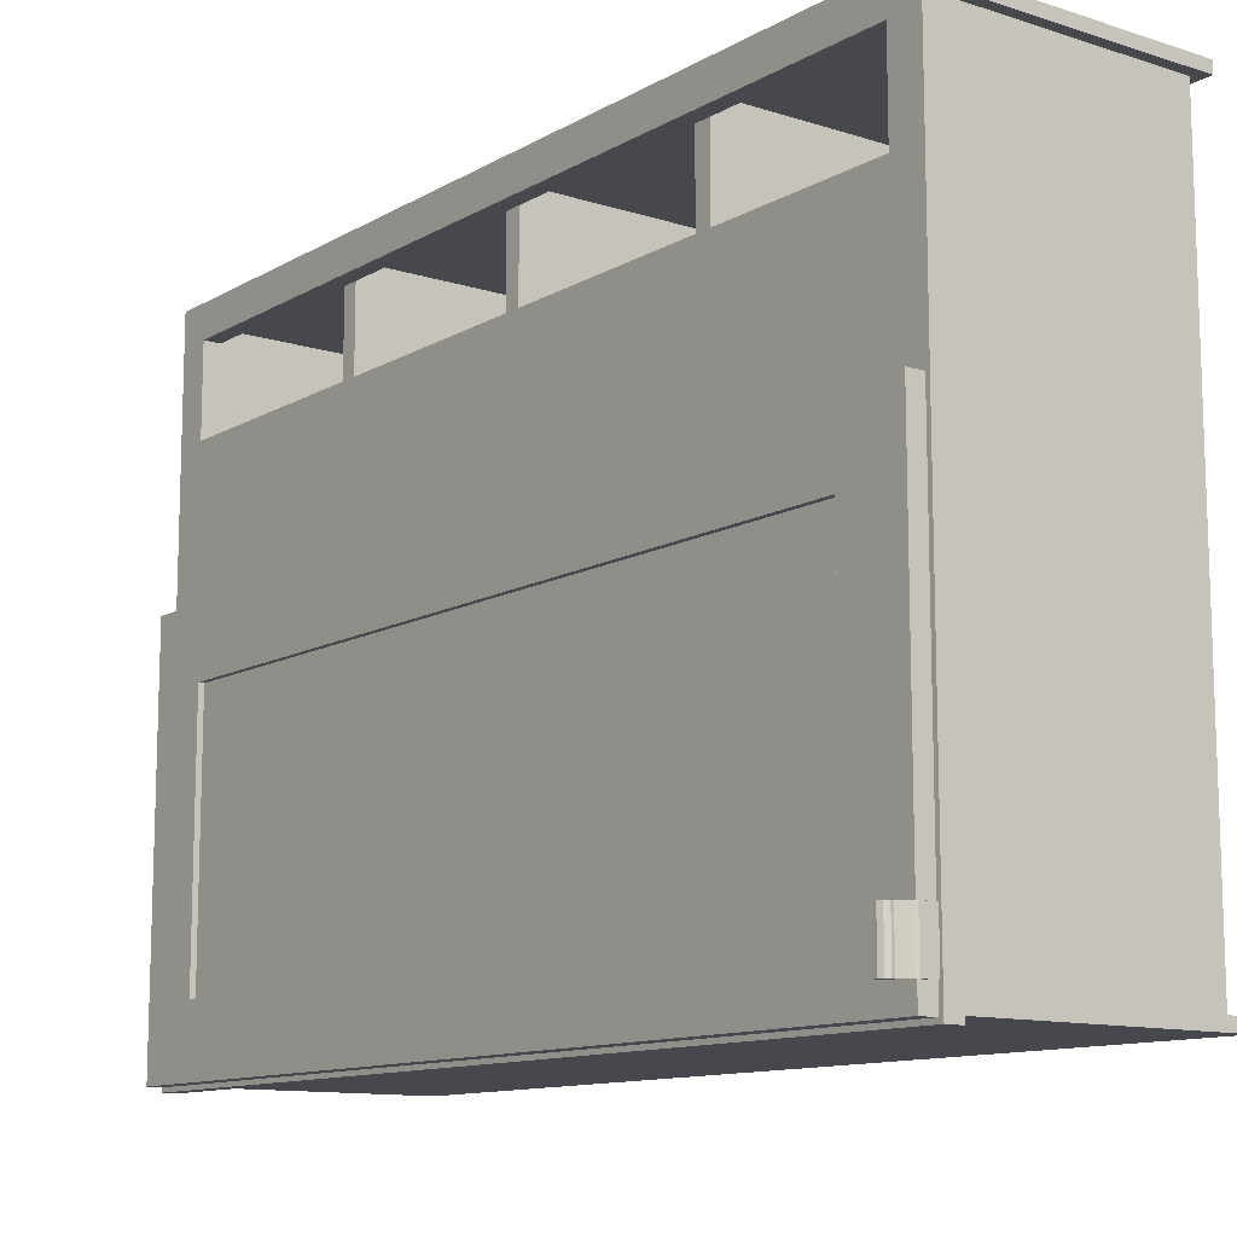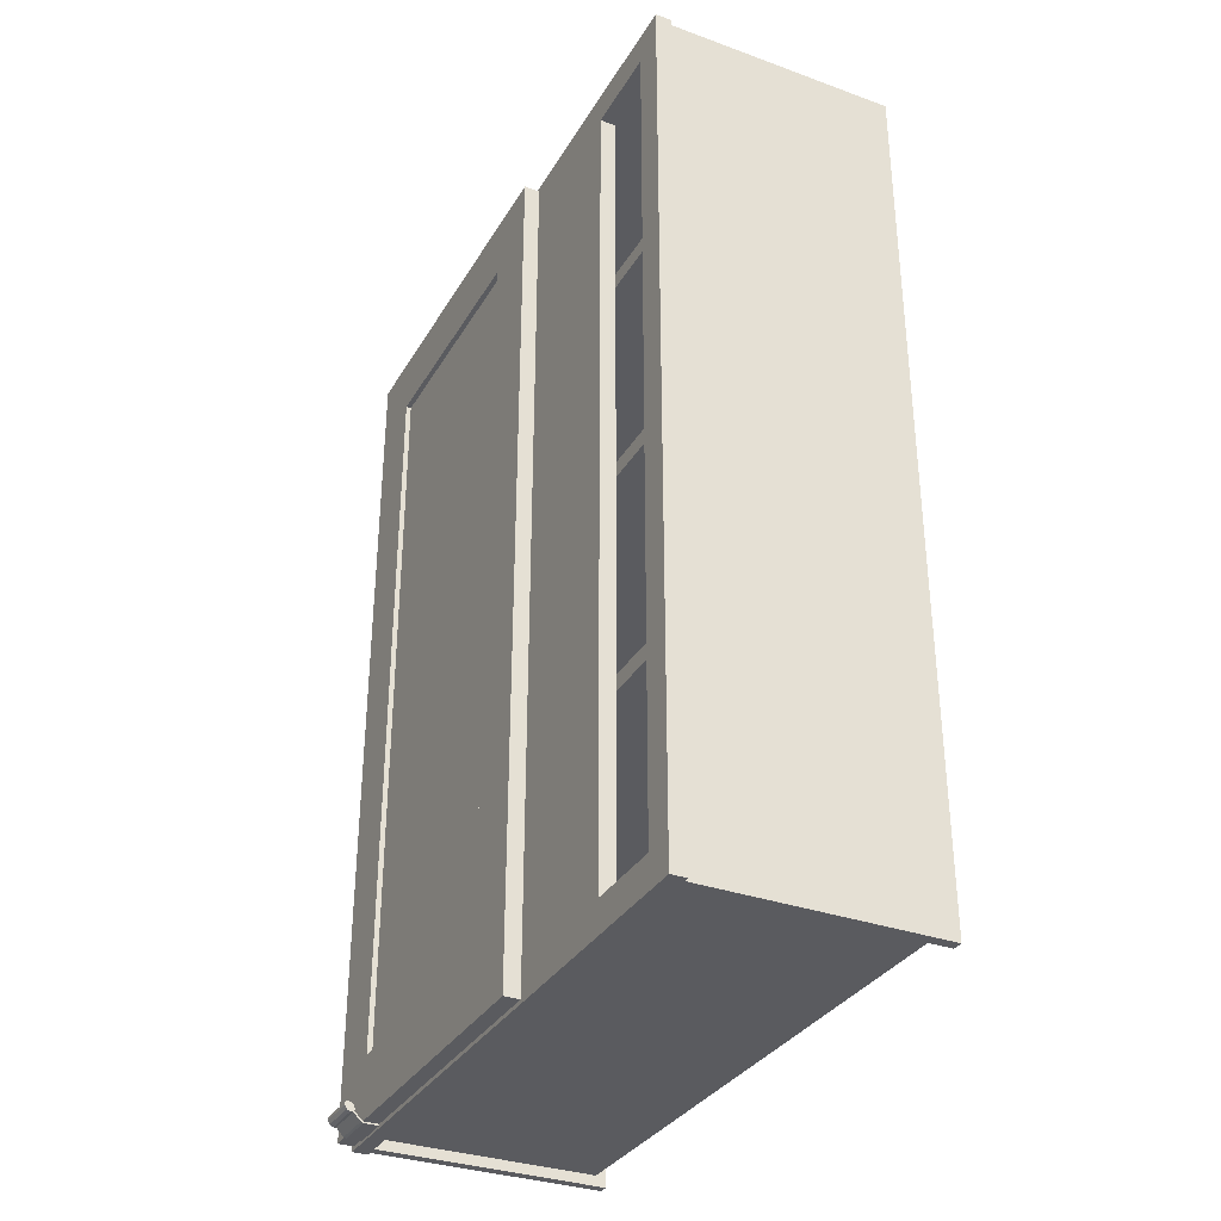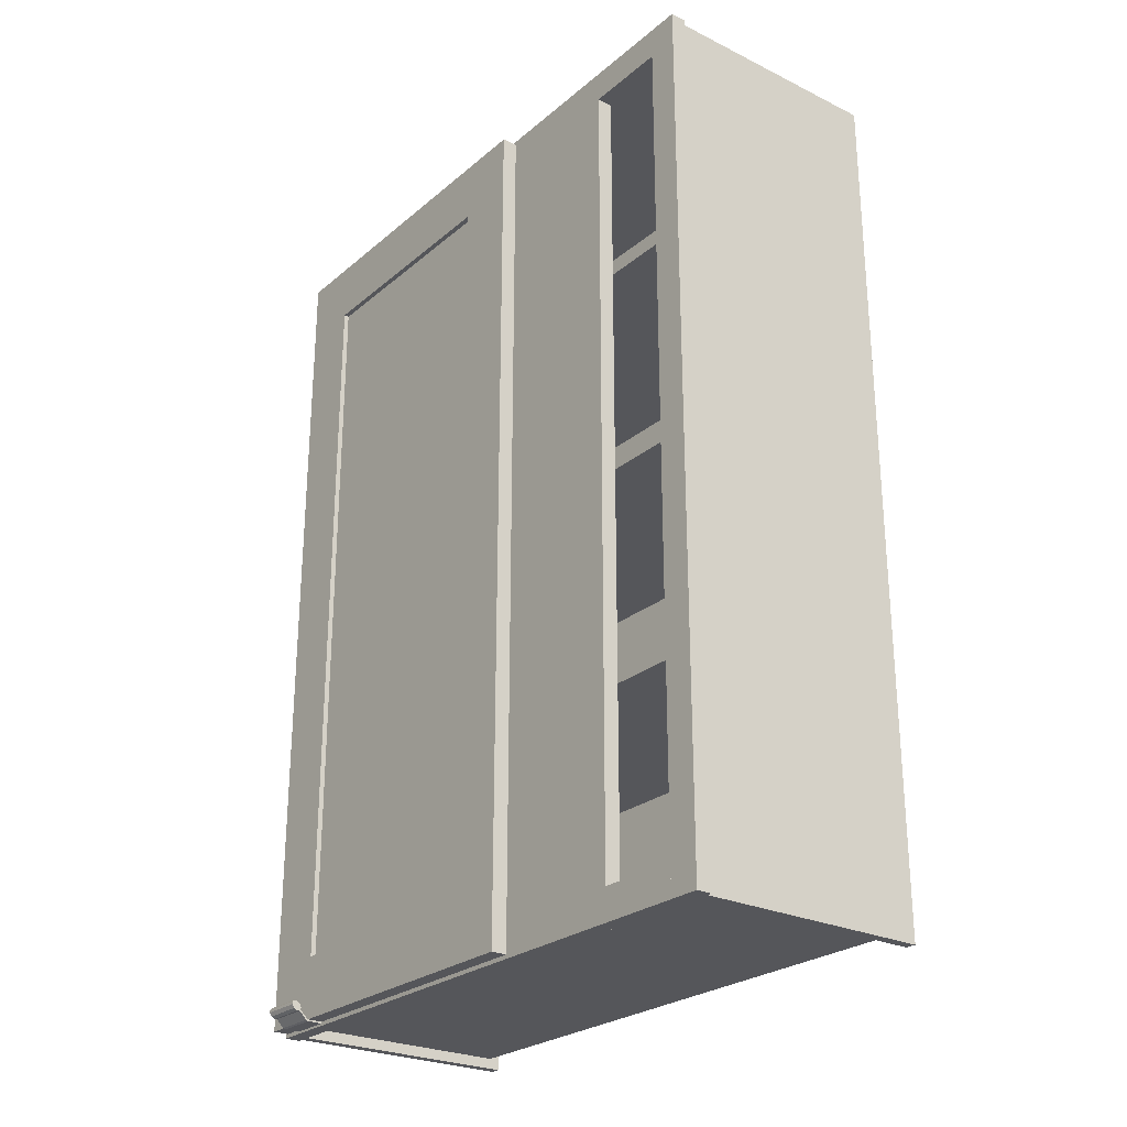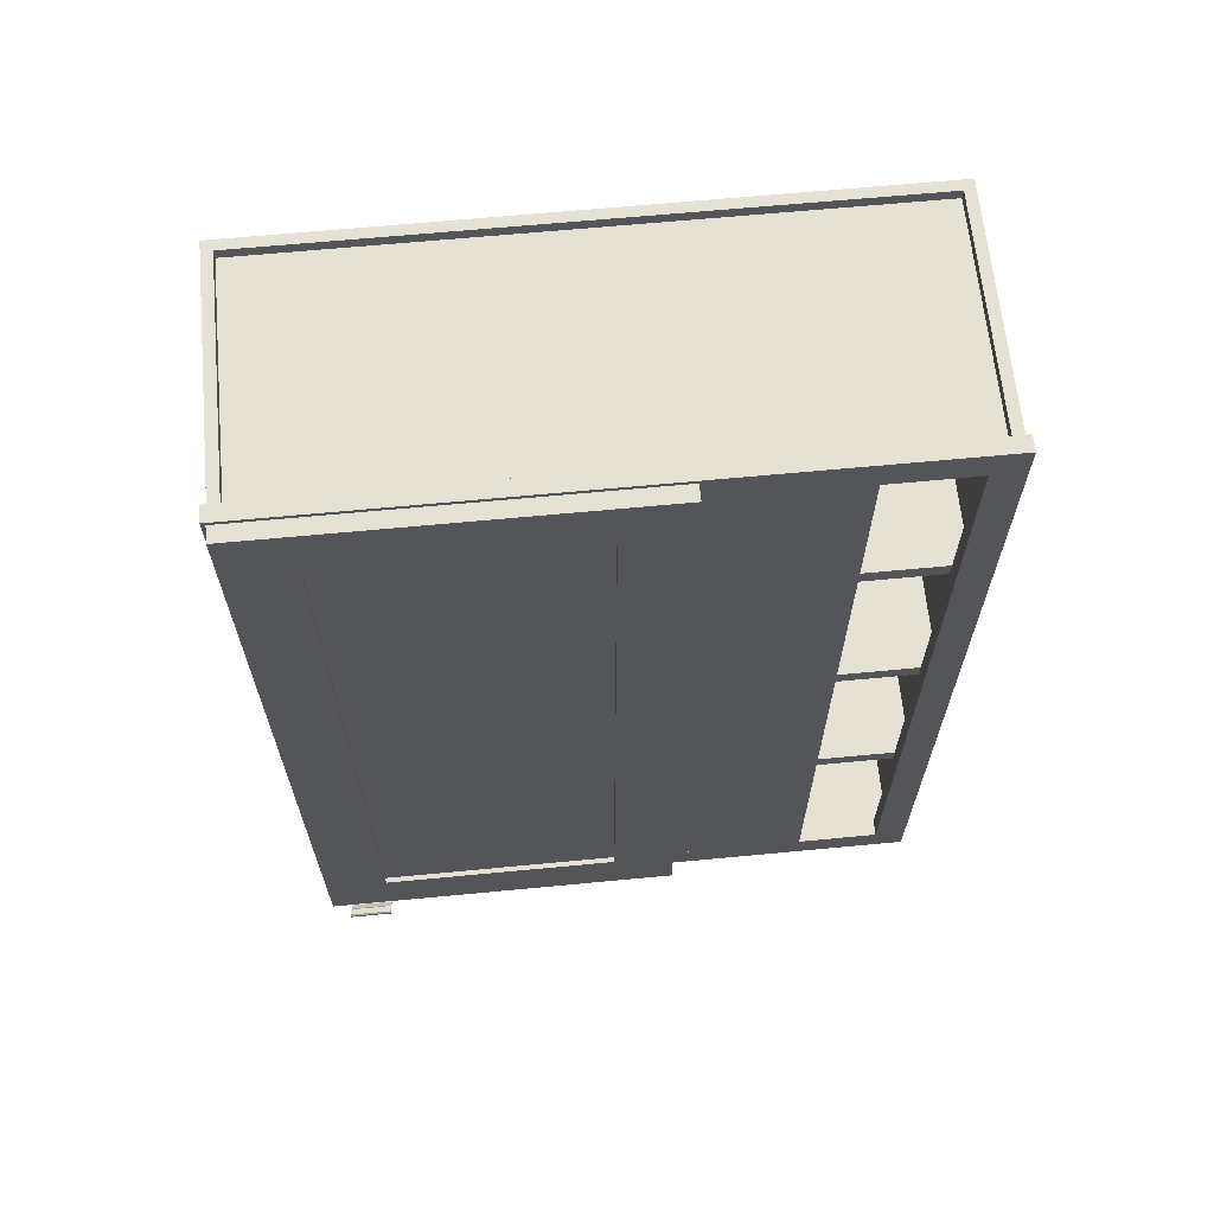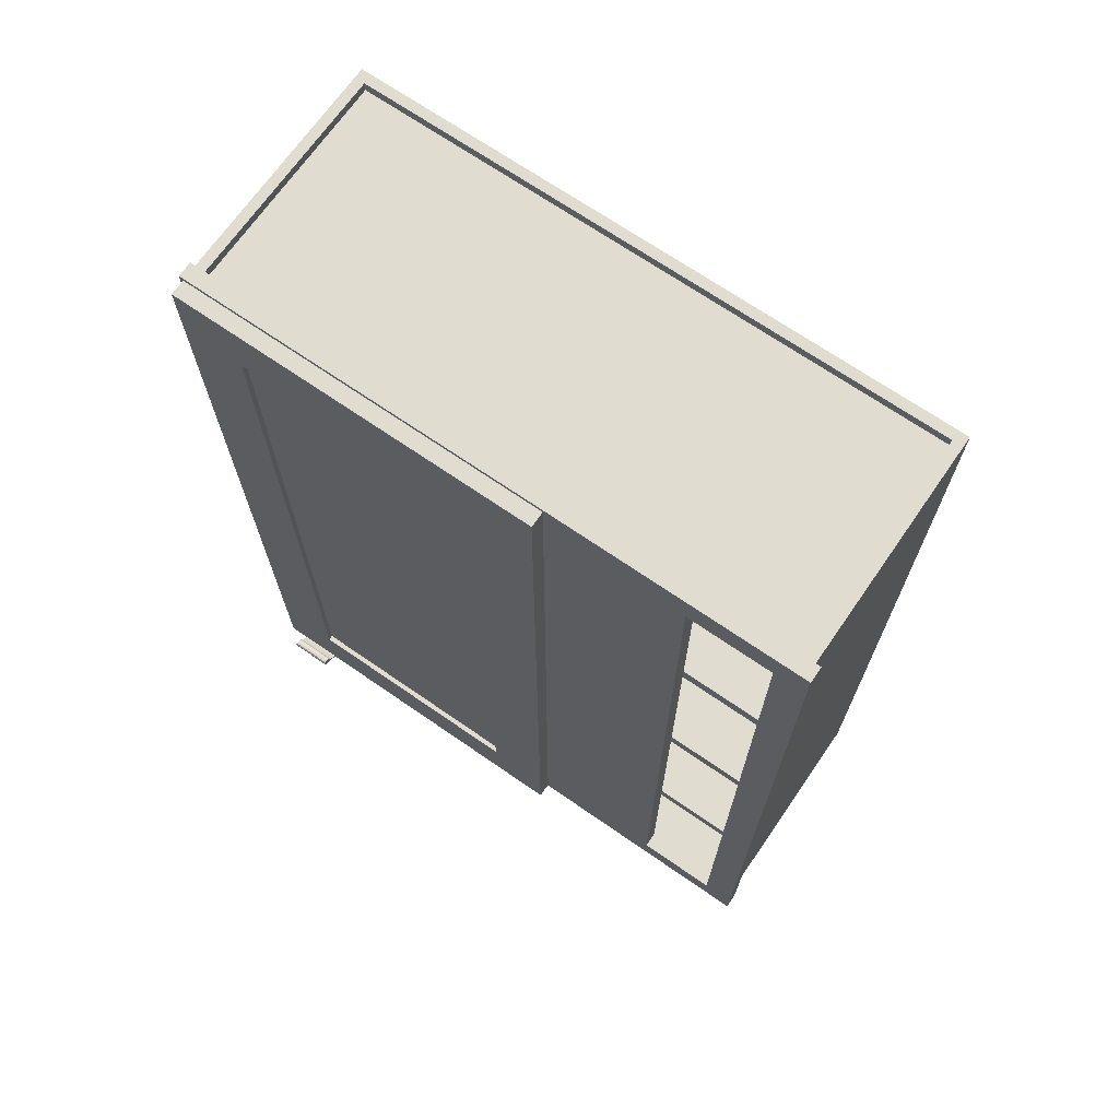
<metadata>
{"format":"obj","ext":"obj","renderer":"f3d","projection":"perspective","resolution":1024,"background":"white","views":[{"elev":-11.8,"azim":142.9,"up":"+Y"},{"elev":-33.2,"azim":153.7,"up":"+Z"},{"elev":-25.9,"azim":142.4,"up":"+Z"},{"elev":64.8,"azim":84.5,"up":"+Z"},{"elev":69.4,"azim":124.7,"up":"+Z"}]}
</metadata>
<code>
o mesh20_mesh20-geometry
v -0.1181 -0.09836 0.009367
v -0.1181 -0.267 0.009367
v -0.1181 -0.09836 0.06079
v -0.1181 -0.267 0.06079
f 1 2 3
f 1 3 2
f 4 3 2
f 4 2 3
o mesh19.002_mesh19-geometry
v 0.09735 -0.2594 -0.3899
v 0.1106 -0.2207 -0.3899
v 0.09735 -0.2207 -0.3899
v 0.1106 -0.2594 -0.3899
v 0.09585 -0.2207 -0.3914
v 0.09735 -0.2594 -0.3758
v 0.09585 -0.2594 -0.3914
v 0.1122 -0.2207 -0.3892
v 0.1109 -0.2207 -0.3914
v 0.09735 -0.2207 -0.3758
v 0.09585 -0.2594 -0.3758
v 0.1109 -0.2594 -0.3914
v 0.1122 -0.2594 -0.3892
v 0.09585 -0.2207 -0.3758
v 0.1189 -0.2594 -0.3825
v 0.1131 -0.2207 -0.3905
v 0.1131 -0.2594 -0.3905
v 0.1189 -0.2207 -0.3825
v 0.1187 -0.2594 -0.3801
v 0.12 -0.2594 -0.3836
v 0.12 -0.2207 -0.3836
v 0.1187 -0.2207 -0.3801
v 0.1205 -0.2594 -0.3769
v 0.1205 -0.2207 -0.3769
v 0.1224 -0.2594 -0.3838
v 0.1224 -0.2207 -0.3838
v 0.1237 -0.2207 -0.375
v 0.1237 -0.2594 -0.375
v 0.1256 -0.2594 -0.3821
v 0.1256 -0.2207 -0.3821
v 0.1261 -0.2207 -0.3751
v 0.1261 -0.2594 -0.3751
v 0.1275 -0.2594 -0.3788
v 0.1274 -0.2594 -0.3763
v 0.1274 -0.2207 -0.3763
v 0.1275 -0.2207 -0.3788
f 7 9 6
f 5 10 7
f 5 8 11
f 9 13 6
f 14 9 7
f 14 7 10
f 10 5 15
f 11 8 16
f 15 5 11
f 6 13 12
f 18 9 14
f 10 15 14
f 8 17 16
f 11 9 15
f 13 20 12
f 18 15 9
f 18 14 15
f 16 17 21
f 17 19 21
f 12 20 22
f 24 21 19
f 25 22 20
f 19 23 24
f 22 25 26
f 23 27 24
f 26 25 28
f 24 27 29
f 25 30 28
f 27 32 29
f 28 30 31
f 29 32 33
f 30 34 31
f 32 36 33
f 31 34 35
f 36 38 33
f 35 34 39
f 37 33 38
f 40 39 34
f 7 6 5
f 8 5 6
f 6 12 8
f 17 8 12
f 13 9 16
f 11 16 9
f 17 12 19
f 16 21 13
f 22 19 12
f 20 13 21
f 19 22 23
f 21 24 20
f 26 23 22
f 25 20 24
f 23 26 27
f 24 29 25
f 28 27 26
f 30 25 29
f 28 31 27
f 29 33 30
f 32 27 31
f 34 30 33
f 31 35 32
f 33 37 34
f 36 32 35
f 40 34 37
f 35 39 36
f 38 36 39
f 37 38 40
f 39 40 38
f 6 9 7
f 7 10 5
f 11 8 5
f 6 13 9
f 7 9 14
f 10 7 14
f 15 5 10
f 16 8 11
f 11 5 15
f 12 13 6
f 14 9 18
f 14 15 10
f 16 17 8
f 15 9 11
f 12 20 13
f 9 15 18
f 15 14 18
f 21 17 16
f 21 19 17
f 22 20 12
f 19 21 24
f 20 22 25
f 24 23 19
f 26 25 22
f 24 27 23
f 28 25 26
f 29 27 24
f 28 30 25
f 29 32 27
f 31 30 28
f 33 32 29
f 31 34 30
f 33 36 32
f 35 34 31
f 33 38 36
f 39 34 35
f 38 33 37
f 34 39 40
f 5 6 7
f 6 5 8
f 8 12 6
f 12 8 17
f 16 9 13
f 9 16 11
f 19 12 17
f 13 21 16
f 12 19 22
f 21 13 20
f 23 22 19
f 20 24 21
f 22 23 26
f 24 20 25
f 27 26 23
f 25 29 24
f 26 27 28
f 29 25 30
f 27 31 28
f 30 33 29
f 31 27 32
f 33 30 34
f 32 35 31
f 34 37 33
f 35 32 36
f 37 34 40
f 36 39 35
f 39 36 38
f 40 38 37
f 38 40 39
o mesh18.002_mesh18-geometry
v 0.09735 -0.2213 0.3337
v 0.09735 -0.003513 -0.3337
v 0.09735 -0.2213 -0.3337
v 0.09735 -0.003513 0.3337
f 43 42 41
f 44 41 42
f 41 42 43
f 42 41 44
o mesh17.002_mesh17-geometry
v 0.1067 -0.003513 0.3337
v 0.1067 -0.2213 -0.3337
v 0.1067 -0.003513 -0.3337
v 0.1067 -0.2213 0.3337
f 47 46 45
f 48 45 46
f 45 46 47
f 46 45 48
o mesh16.002_mesh16-geometry
v 0.09735 -0.003513 -0.3337
v 0.09735 -0.2213 -0.3899
v 0.09735 -0.2213 -0.3337
v 0.09735 -0.003513 -0.3899
v 0.1114 -0.2213 -0.3337
v 0.1114 -0.003513 -0.3899
v 0.1114 -0.003513 -0.3337
v 0.1114 -0.2213 -0.3899
f 51 50 49
f 52 49 50
f 51 49 53
f 52 50 54
f 55 53 49
f 56 54 50
f 55 54 53
f 56 53 54
f 49 50 51
f 50 49 52
f 53 49 51
f 54 50 52
f 49 53 55
f 50 54 56
f 53 54 55
f 54 53 56
o mesh15.002_mesh15-geometry
v 0.09735 -0.003513 0.3899
v 0.09735 -0.2213 0.3337
v 0.09735 -0.2213 0.3899
v 0.09735 -0.003513 0.3337
v 0.1114 -0.2213 0.3899
v 0.1114 -0.003513 0.3337
v 0.1114 -0.003513 0.3899
v 0.1114 -0.2213 0.3337
f 59 58 57
f 60 57 58
f 59 57 61
f 60 58 62
f 63 61 57
f 64 62 58
f 63 62 61
f 64 61 62
f 57 58 59
f 58 57 60
f 61 57 59
f 62 58 60
f 57 61 63
f 58 62 64
f 61 62 63
f 62 61 64
o mesh14.002_mesh14-geometry
v 0.1114 0.05269 0.3899
v 0.09735 -0.003513 0.3899
v 0.1114 -0.003513 0.3899
v 0.09735 0.05269 0.3899
v 0.1114 -0.003513 -0.3899
v 0.09735 0.05269 -0.3899
v 0.09735 -0.003513 -0.3899
v 0.1114 0.05269 -0.3899
f 67 66 65
f 68 65 66
f 67 69 66
f 67 65 69
f 68 70 65
f 68 66 70
f 71 66 69
f 72 69 65
f 72 65 70
f 71 70 66
f 71 69 70
f 72 70 69
f 65 66 67
f 66 65 68
f 66 69 67
f 69 65 67
f 65 70 68
f 70 66 68
f 69 66 71
f 65 69 72
f 70 65 72
f 66 70 71
f 70 69 71
f 69 70 72
o mesh13.002_mesh13-geometry
v 0.1114 -0.2213 0.3899
v 0.09735 -0.2775 0.3899
v 0.1114 -0.2775 0.3899
v 0.09735 -0.2213 0.3899
v 0.1114 -0.2775 -0.3899
v 0.09735 -0.2213 -0.3899
v 0.09735 -0.2775 -0.3899
v 0.1114 -0.2213 -0.3899
f 75 74 73
f 76 73 74
f 75 77 74
f 75 73 77
f 76 78 73
f 76 74 78
f 79 74 77
f 80 77 73
f 80 73 78
f 79 78 74
f 79 77 78
f 80 78 77
f 73 74 75
f 74 73 76
f 74 77 75
f 77 73 75
f 73 78 76
f 78 74 76
f 77 74 79
f 73 77 80
f 78 73 80
f 74 78 79
f 78 77 79
f 77 78 80
o mesh12.003_mesh12-geometry
v 0.08329 0.267 -0.1838
v -0.1111 -0.267 -0.1838
v 0.08329 -0.267 -0.1838
v -0.1111 0.267 -0.1838
v 0.08329 -0.267 -0.1979
v -0.1111 0.267 -0.1979
v 0.08329 0.267 -0.1979
v -0.1111 -0.267 -0.1979
f 81 82 83
f 82 81 84
f 85 81 83
f 86 82 84
f 81 85 87
f 82 86 88
f 85 86 87
f 86 85 88
f 83 82 81
f 84 81 82
f 83 81 85
f 84 82 86
f 87 85 81
f 88 86 82
f 87 86 85
f 88 85 86
o mesh12.002_mesh12-geometry
v 0.08329 0.267 0.007025
v -0.1111 -0.267 0.007025
v 0.08329 -0.267 0.007025
v -0.1111 0.267 0.007025
v 0.08329 -0.267 -0.007025
v -0.1111 0.267 -0.007025
v 0.08329 0.267 -0.007025
v -0.1111 -0.267 -0.007025
f 89 90 91
f 90 89 92
f 93 89 91
f 94 90 92
f 89 93 95
f 90 94 96
f 93 94 95
f 94 93 96
f 91 90 89
f 92 89 90
f 91 89 93
f 92 90 94
f 95 93 89
f 96 94 90
f 95 94 93
f 96 93 94
o mesh3.003_mesh3-geometry
v -0.1181 0.267 -0.09367
v -0.1275 -0.267 -0.09367
v -0.1181 -0.267 -0.09367
v -0.1275 0.267 -0.09367
v -0.1181 -0.267 -0.1499
v -0.1275 0.267 -0.1499
v -0.1181 0.267 -0.1499
v -0.1275 -0.267 -0.1499
f 97 98 99
f 98 97 100
f 101 97 99
f 102 98 100
f 97 101 103
f 98 102 104
f 101 102 103
f 102 101 104
f 99 98 97
f 100 97 98
f 99 97 101
f 100 98 102
f 103 101 97
f 104 102 98
f 103 102 101
f 104 101 102
o mesh12.001_mesh12-geometry
v 0.08329 0.267 0.1979
v -0.1111 -0.267 0.1979
v 0.08329 -0.267 0.1979
v -0.1111 0.267 0.1979
v 0.08329 -0.267 0.1838
v -0.1111 0.267 0.1838
v 0.08329 0.267 0.1838
v -0.1111 -0.267 0.1838
f 105 106 107
f 106 105 108
f 109 105 107
f 110 106 108
f 105 109 111
f 106 110 112
f 109 110 111
f 110 109 112
f 107 106 105
f 108 105 106
f 107 105 109
f 108 106 110
f 111 109 105
f 112 110 106
f 111 110 109
f 112 109 110
o mesh11.001_mesh11-geometry
v 0.09735 0.178 0.3653
v 0.09735 0.0281 -0.3653
v 0.09735 0.178 -0.3653
v 0.09735 0.0281 0.3653
v 0.08329 0.178 -0.3653
v 0.08329 0.0281 0.3653
v 0.08329 0.178 0.3653
v 0.08329 0.0281 -0.3653
f 117 118 119
f 118 117 120
f 115 114 113
f 116 113 114
f 115 113 117
f 116 114 118
f 119 117 113
f 120 118 114
f 119 118 117
f 120 117 118
f 113 114 115
f 114 113 116
f 117 113 115
f 118 114 116
f 113 117 119
f 114 118 120
o mesh3.002_mesh3-geometry
v -0.1181 0.267 0.1499
v -0.1275 -0.267 0.1499
v -0.1181 -0.267 0.1499
v -0.1275 0.267 0.1499
v -0.1181 -0.267 0.09367
v -0.1275 0.267 0.09367
v -0.1181 0.267 0.09367
v -0.1275 -0.267 0.09367
f 121 122 123
f 122 121 124
f 125 121 123
f 126 122 124
f 121 125 127
f 122 126 128
f 125 126 127
f 126 125 128
f 123 122 121
f 124 121 122
f 123 121 125
f 124 122 126
f 127 125 121
f 128 126 122
f 127 126 125
f 128 125 126
o mesh4.002_mesh4-geometry
v 0.09735 0.2529 0.3934
v 0.08329 -0.2529 0.3934
v 0.09735 -0.2529 0.3934
v 0.08329 0.2529 0.3934
v 0.09735 -0.2529 0.3653
v 0.08329 0.2529 0.3653
v 0.09735 0.2529 0.3653
v 0.08329 -0.2529 0.3653
f 134 130 132
f 130 134 136
f 131 130 129
f 132 129 130
f 131 129 133
f 132 130 134
f 135 133 129
f 136 134 130
f 135 134 133
f 136 133 134
f 129 130 131
f 130 129 132
f 133 129 131
f 129 133 135
f 133 134 135
f 134 133 136
o mesh2.002_mesh2-geometry
v 0.08329 0.267 0.3841
v -0.1181 -0.267 0.3841
v 0.08329 -0.267 0.3841
v -0.1181 0.267 0.3841
f 137 138 139
f 138 137 140
f 139 138 137
f 140 137 138
o mesh1.002_mesh1-geometry
v -0.1181 0.267 0.3747
v 0.08329 -0.267 0.3747
v -0.1181 -0.267 0.3747
v 0.08329 0.267 0.3747
f 141 142 143
f 142 141 144
f 143 142 141
f 144 141 142
o mesh10.001_mesh10-geometry
v 0.08329 -0.281 0.3934
v 0.08329 -0.2529 -0.3934
v 0.08329 -0.281 -0.3934
v 0.08329 -0.2529 0.3934
v 0.09735 -0.281 -0.3934
v 0.09735 -0.2529 0.3934
v 0.09735 -0.2529 -0.3934
v 0.09735 -0.281 0.3934
f 145 146 147
f 146 145 148
f 146 149 147
f 145 150 148
f 149 146 151
f 150 145 152
f 147 146 145
f 148 145 146
f 147 149 146
f 147 145 149
f 148 150 145
f 148 146 150
f 151 146 149
f 152 149 145
f 152 145 150
f 151 150 146
f 151 149 150
f 152 150 149
f 149 145 147
f 150 146 148
f 145 149 152
f 146 150 151
f 150 149 151
f 149 150 152
o mesh9.001_mesh9-geometry
v 0.08329 0.281 -0.3934
v 0.08329 0.2529 -0.3934
v 0.08329 0.281 0.3934
v 0.09735 0.281 -0.3934
v 0.08329 0.2529 0.3934
v 0.09735 0.2529 -0.3934
v 0.09735 0.2529 0.3934
v 0.09735 0.281 0.3934
f 153 154 155
f 153 156 154
f 157 155 154
f 158 154 156
f 157 159 155
f 160 155 159
f 155 154 153
f 154 156 153
f 154 155 157
f 156 155 153
f 156 154 158
f 155 159 157
f 159 154 157
f 155 156 160
f 154 159 158
f 159 156 158
f 159 155 160
f 156 159 160
f 153 155 156
f 157 154 159
f 160 156 155
f 158 159 154
f 158 156 159
f 160 159 156
o mesh8.001_mesh8-geometry
v 0.08329 0.267 -0.3934
v 0.08329 0.267 0.3934
v -0.1275 0.267 -0.3934
v -0.1275 0.267 0.3934
v 0.08329 0.2763 -0.3934
v -0.1275 0.2763 0.3934
v -0.1275 0.2763 -0.3934
v 0.08329 0.2763 0.3934
f 161 162 163
f 164 163 162
f 161 163 165
f 164 166 163
f 164 162 166
f 167 165 163
f 167 163 166
f 168 166 162
f 163 162 161
f 162 163 164
f 165 163 161
f 163 166 164
f 166 162 164
f 163 165 167
f 166 163 167
f 162 166 168
f 165 166 167
f 166 165 168
f 167 166 165
f 168 165 166
o mesh7.001_mesh7-geometry
v -0.1275 -0.267 -0.3934
v 0.08329 -0.267 0.3934
v 0.08329 -0.267 -0.3934
v -0.1275 -0.267 0.3934
v 0.08329 -0.2763 -0.3934
v -0.1275 -0.2763 0.3934
v -0.1275 -0.2763 -0.3934
v 0.08329 -0.2763 0.3934
f 169 170 171
f 170 169 172
f 173 169 171
f 169 174 172
f 174 170 172
f 169 173 175
f 174 169 175
f 170 174 176
f 171 170 169
f 172 169 170
f 171 169 173
f 172 174 169
f 172 170 174
f 175 173 169
f 175 169 174
f 176 174 170
f 175 174 173
f 176 173 174
f 173 174 175
f 174 173 176
o mesh6.001_mesh6-geometry
v -0.1181 -0.267 0.3747
v -0.1181 0.267 -0.3747
v -0.1181 -0.267 -0.3747
v -0.1181 0.267 0.3747
f 177 178 179
f 178 177 180
f 179 178 177
f 180 177 178
o mesh5.001_mesh5-geometry
v -0.1111 0.267 0.3747
v -0.1111 -0.267 -0.3747
v -0.1111 0.267 -0.3747
v -0.1111 -0.267 0.3747
f 181 182 183
f 182 181 184
f 183 182 181
f 184 181 182
o mesh4.001_mesh4-geometry
v 0.09735 0.2529 -0.3653
v 0.08329 -0.2529 -0.3653
v 0.09735 -0.2529 -0.3653
v 0.08329 0.2529 -0.3653
v 0.09735 -0.2529 -0.3934
v 0.08329 0.2529 -0.3934
v 0.09735 0.2529 -0.3934
v 0.08329 -0.2529 -0.3934
f 190 186 188
f 186 190 192
f 187 186 185
f 188 185 186
f 187 185 189
f 188 186 190
f 191 189 185
f 192 190 186
f 191 190 189
f 192 189 190
f 185 186 187
f 186 185 188
f 189 185 187
f 185 189 191
f 189 190 191
f 190 189 192
o mesh3.001_mesh3-geometry
v -0.1181 0.267 0.3934
v -0.1275 -0.267 0.3934
v -0.1181 -0.267 0.3934
v -0.1275 0.267 0.3934
v -0.1181 -0.267 0.3372
v -0.1275 0.267 0.3372
v -0.1181 0.267 0.3372
v -0.1275 -0.267 0.3372
f 193 194 195
f 194 193 196
f 197 193 195
f 198 194 196
f 193 197 199
f 194 198 200
f 197 198 199
f 198 197 200
f 195 194 193
f 196 193 194
f 195 193 197
f 196 194 198
f 199 197 193
f 200 198 194
f 199 198 197
f 200 197 198
o mesh2.001_mesh2-geometry
v 0.08329 0.267 -0.3747
v -0.1181 -0.267 -0.3747
v 0.08329 -0.267 -0.3747
v -0.1181 0.267 -0.3747
f 201 202 203
f 202 201 204
f 203 202 201
f 204 201 202
o mesh1.001_mesh1-geometry
v -0.1181 0.267 -0.3841
v 0.08329 -0.267 -0.3841
v -0.1181 -0.267 -0.3841
v 0.08329 0.267 -0.3841
f 205 206 207
f 206 205 208
f 207 206 205
f 208 205 206

</code>
